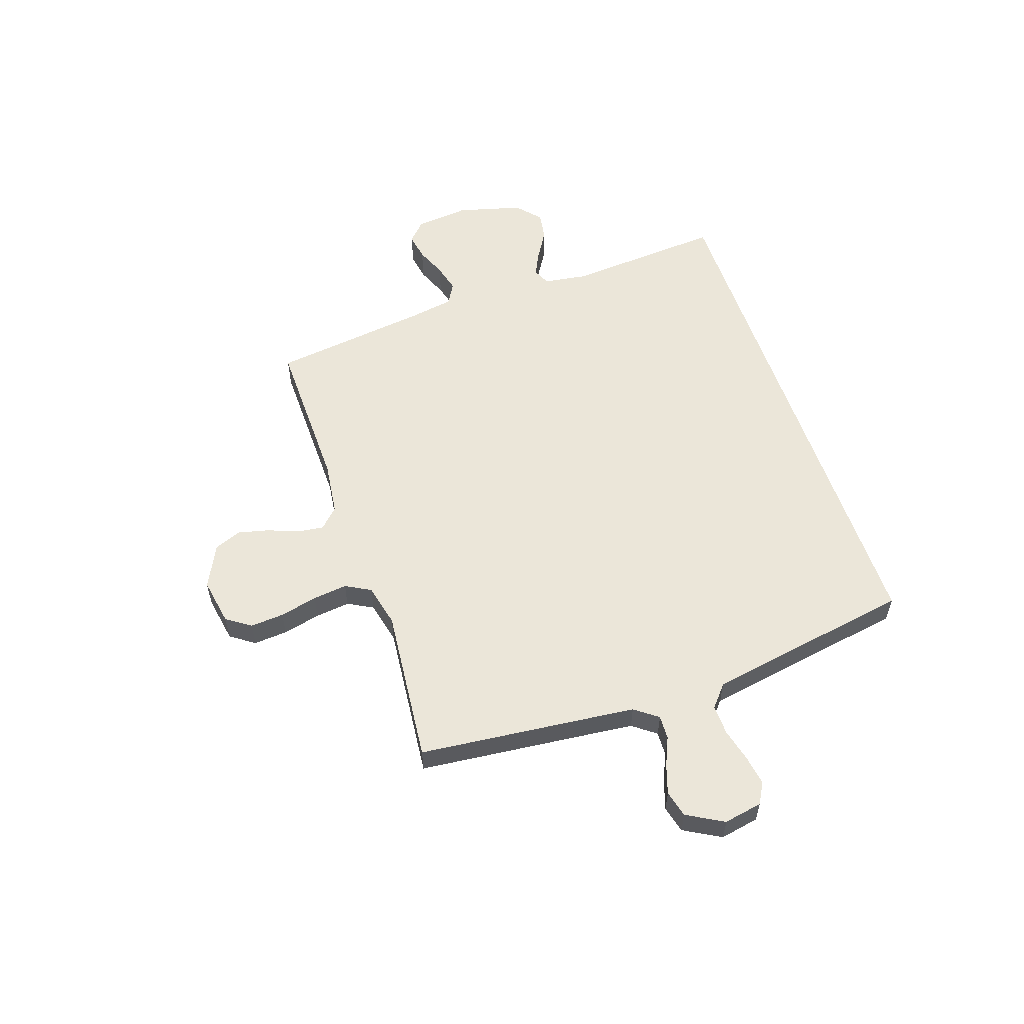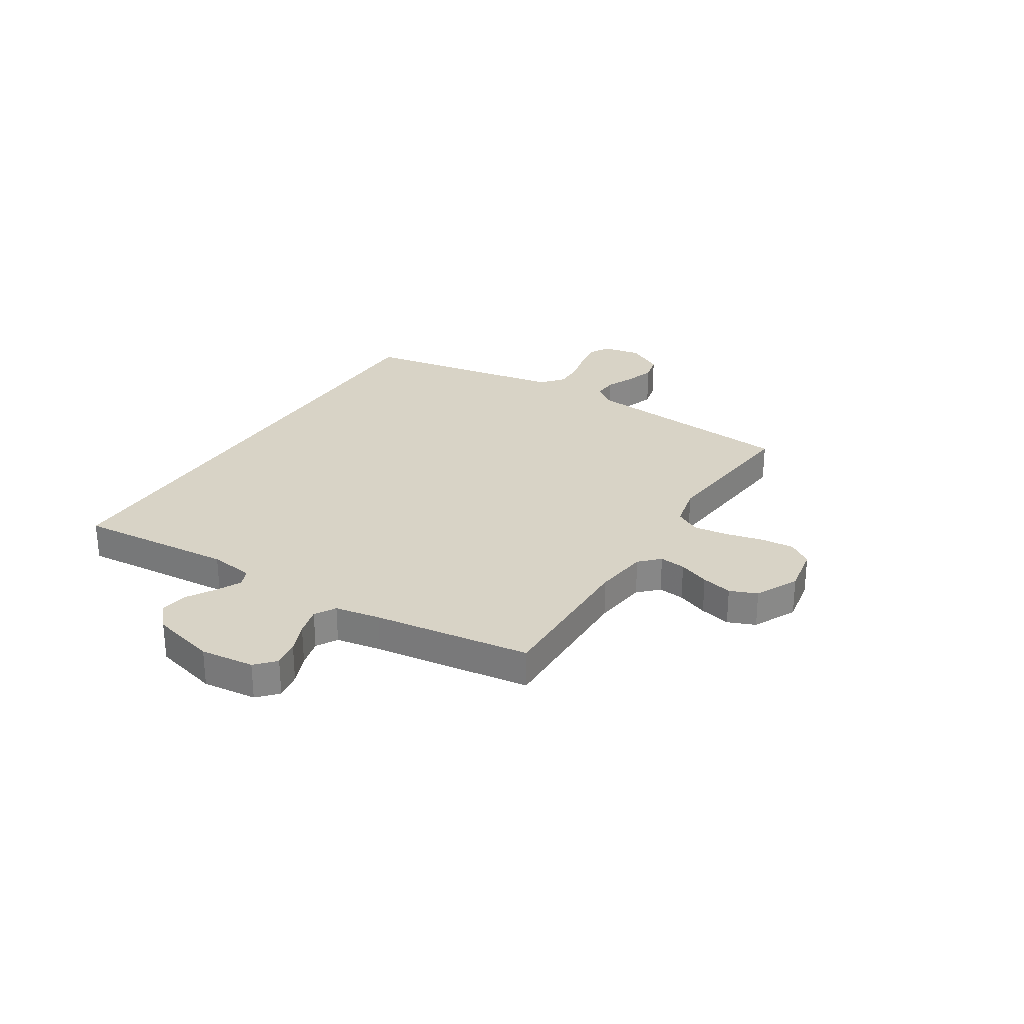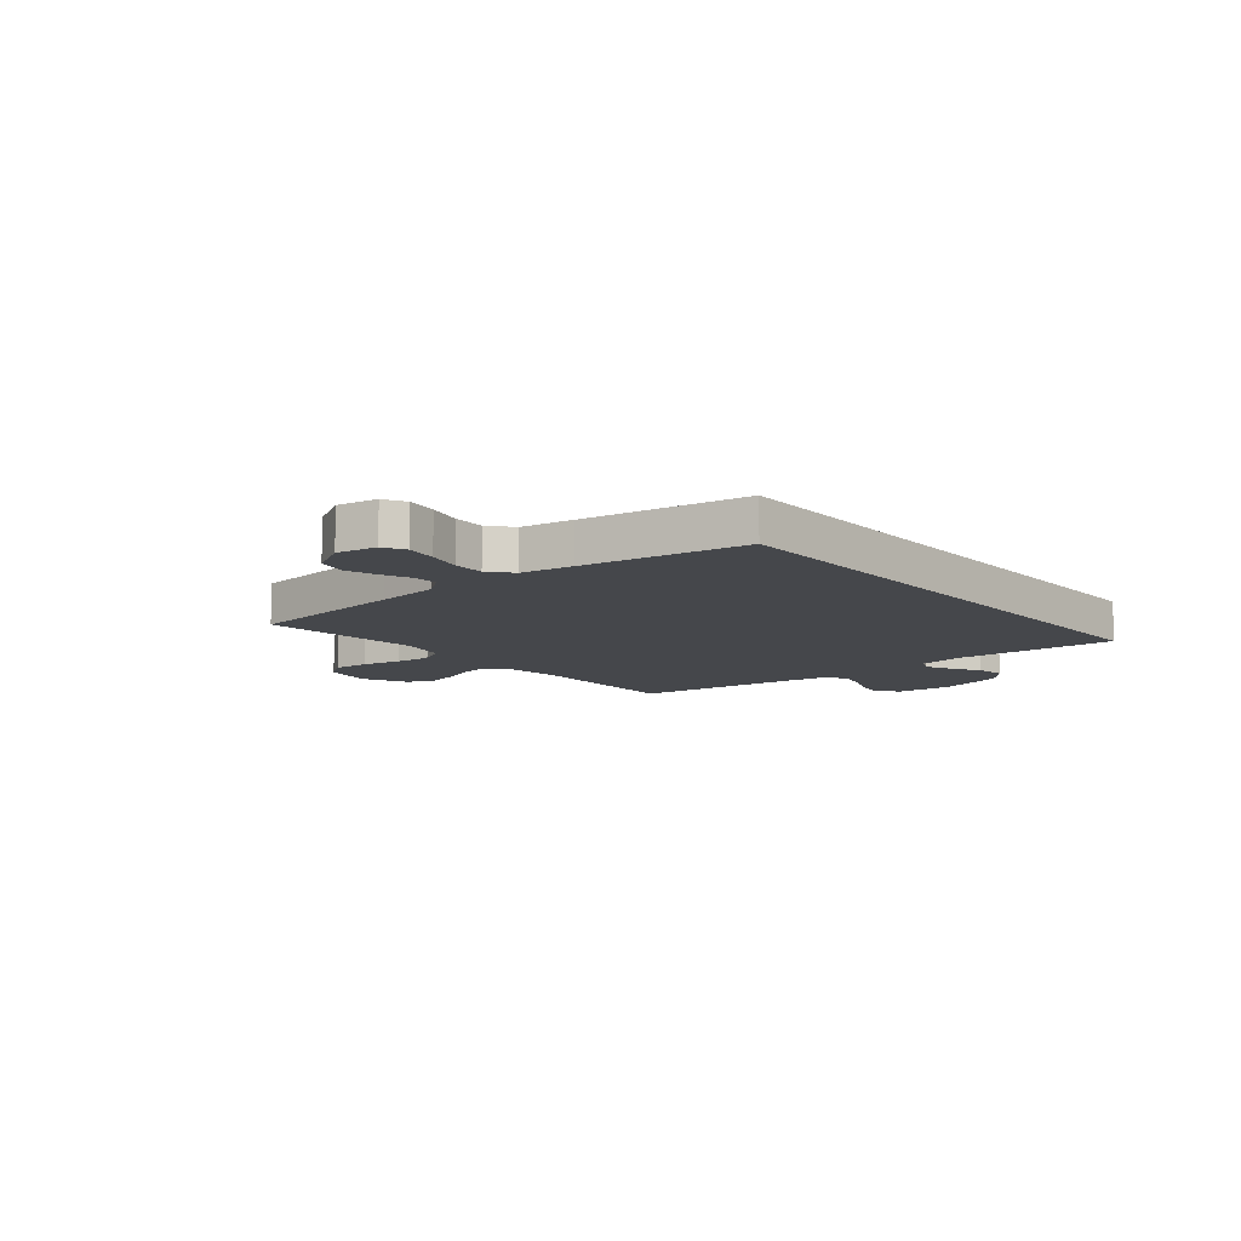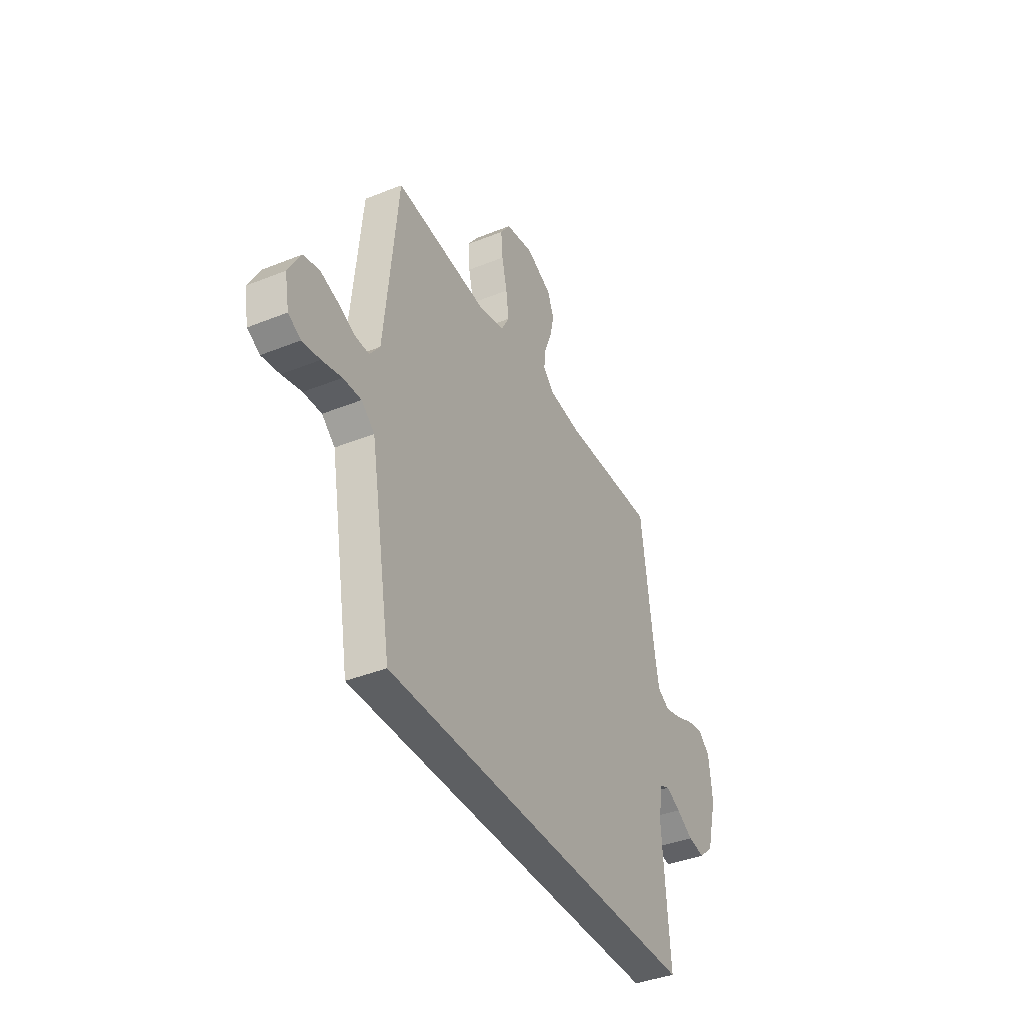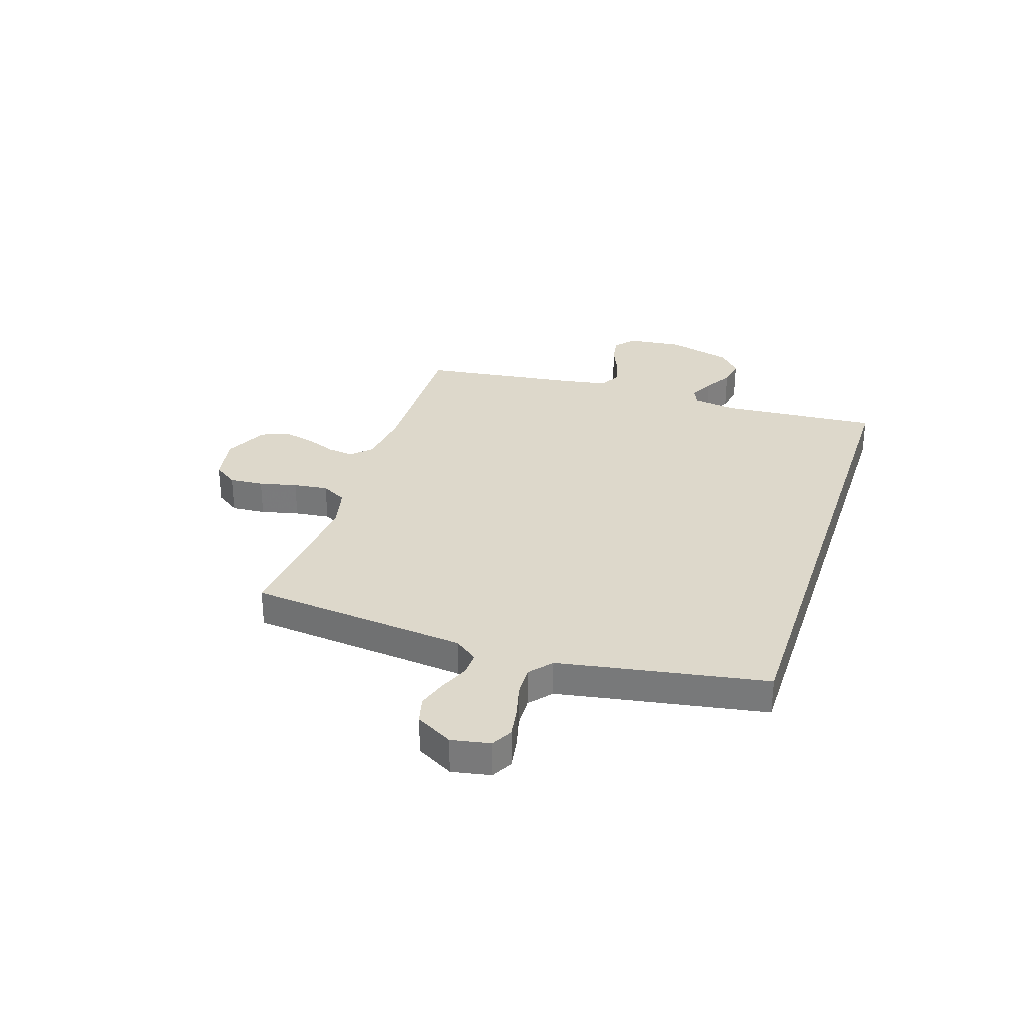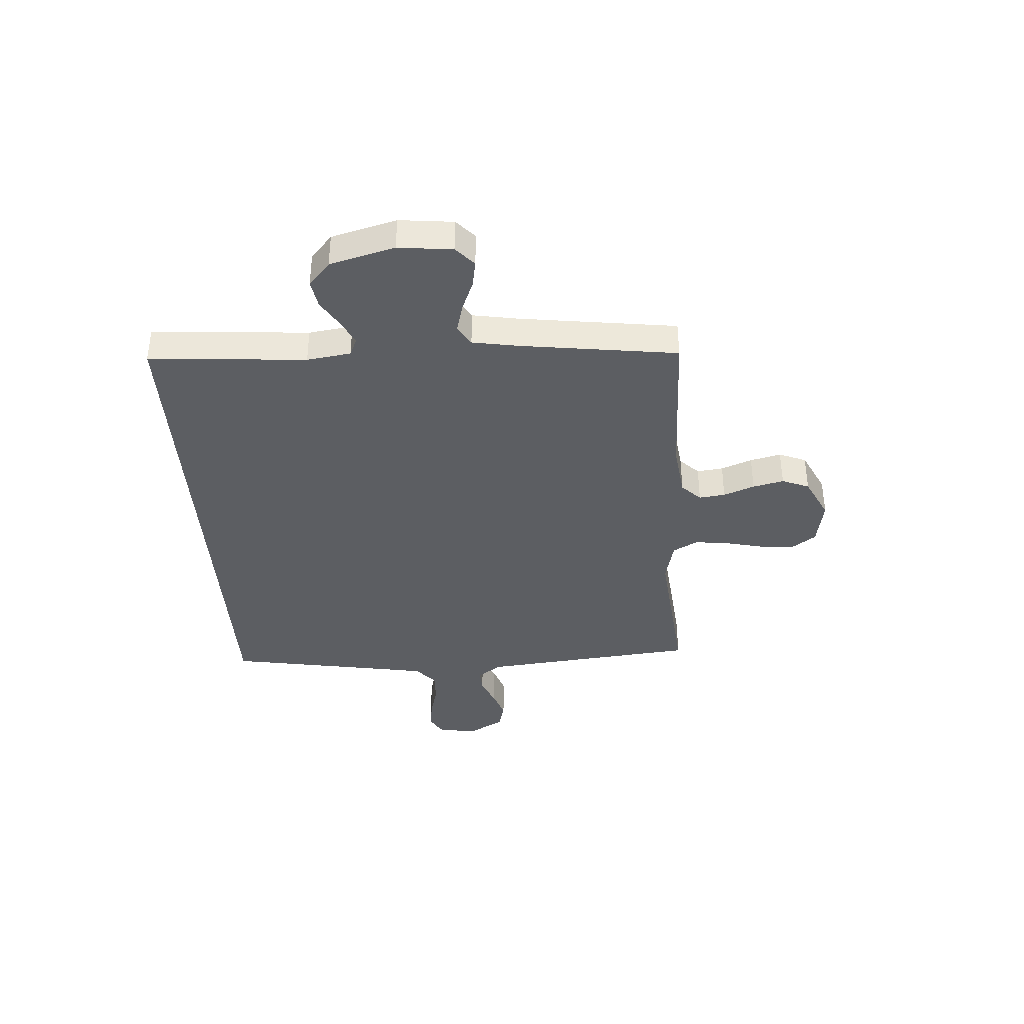
<metadata>
{"format":"obj","ext":"obj","renderer":"f3d","projection":"perspective","resolution":1024,"background":"white","views":[{"elev":56.4,"azim":71.4,"up":"+Y"},{"elev":27.8,"azim":-57.9,"up":"+Y"},{"elev":-10.5,"azim":130.1,"up":"+Y"},{"elev":-39.5,"azim":116.6,"up":"+Z"},{"elev":31.1,"azim":108.1,"up":"+Y"},{"elev":-38.0,"azim":-86.2,"up":"+Y"}]}
</metadata>
<code>
v -0.551 0.07 -0.5
v -0.528 0.07 -0.2
v -0.54 0.07 -0.116
v -0.574 0.07 -0.101
v -0.621 0.07 -0.124
v -0.674 0.07 -0.156
v -0.728 0.07 -0.165
v -0.774 0.07 -0.124
v -0.807 0.07 0
v -0.796 0.07 0.103
v -0.759 0.07 0.137
v -0.707 0.07 0.128
v -0.649 0.07 0.104
v -0.595 0.07 0.09
v -0.555 0.07 0.113
v -0.54 0.07 0.2
v -0.5 0.07 0.5
v -0.2 0.07 0.494
v -0.096 0.07 0.507
v -0.06 0.07 0.543
v -0.066 0.07 0.593
v -0.089 0.07 0.652
v -0.103 0.07 0.711
v -0.082 0.07 0.763
v 0 0.07 0.803
v 0.09 0.07 0.787
v 0.122 0.07 0.741
v 0.117 0.07 0.676
v 0.1 0.07 0.604
v 0.092 0.07 0.538
v 0.118 0.07 0.49
v 0.2 0.07 0.471
v 0.5 0.07 0.5
v 0.53 0.07 0.2
v 0.542 0.07 0.083
v 0.575 0.07 0.039
v 0.621 0.07 0.041
v 0.676 0.07 0.065
v 0.731 0.07 0.083
v 0.782 0.07 0.07
v 0.821 0.07 0
v 0.807 0.07 -0.074
v 0.767 0.07 -0.096
v 0.71 0.07 -0.087
v 0.647 0.07 -0.071
v 0.589 0.07 -0.069
v 0.547 0.07 -0.105
v 0.53 0.07 -0.2
v 0.478 0.07 -0.5
v -0.551 0 -0.5
v -0.528 0 -0.2
v -0.54 0 -0.116
v -0.574 0 -0.101
v -0.621 0 -0.124
v -0.674 0 -0.156
v -0.728 0 -0.165
v -0.774 0 -0.124
v -0.807 0 0
v -0.796 0 0.103
v -0.759 0 0.137
v -0.707 0 0.128
v -0.649 0 0.104
v -0.595 0 0.09
v -0.555 0 0.113
v -0.54 0 0.2
v -0.5 0 0.5
v -0.2 0 0.494
v -0.096 0 0.507
v -0.06 0 0.543
v -0.066 0 0.593
v -0.089 0 0.652
v -0.103 0 0.711
v -0.082 0 0.763
v 0 0 0.803
v 0.09 0 0.787
v 0.122 0 0.741
v 0.117 0 0.676
v 0.1 0 0.604
v 0.092 0 0.538
v 0.118 0 0.49
v 0.2 0 0.471
v 0.5 0 0.5
v 0.53 0 0.2
v 0.542 0 0.083
v 0.575 0 0.039
v 0.621 0 0.041
v 0.676 0 0.065
v 0.731 0 0.083
v 0.782 0 0.07
v 0.821 0 0
v 0.807 0 -0.074
v 0.767 0 -0.096
v 0.71 0 -0.087
v 0.647 0 -0.071
v 0.589 0 -0.069
v 0.547 0 -0.105
v 0.53 0 -0.2
v 0.478 0 -0.5
f 48 49 1 2
f 47 48 2 3
f 46 47 3 4
f 43 44 45
f 42 43 45
f 41 42 45
f 40 41 45
f 39 40 45
f 38 39 45
f 37 38 45
f 36 37 45 46
f 35 36 46 4
f 32 33 34
f 34 35 4
f 32 34 4
f 31 32 4
f 27 28 29
f 26 27 29
f 25 26 29
f 24 25 29
f 23 24 29
f 22 23 29
f 21 22 29
f 20 21 29 30
f 31 4 5
f 30 31 5
f 20 30 5
f 19 20 5
f 16 17 18
f 15 16 18 19
f 11 12 13
f 10 11 13
f 9 10 13
f 8 9 13
f 7 8 13
f 6 7 13
f 5 6 13
f 5 13 14
f 15 19 5
f 5 14 15
f 51 50 98 97
f 52 51 97 96
f 53 52 96 95
f 94 93 92
f 94 92 91
f 94 91 90
f 94 90 89
f 94 89 88
f 94 88 87
f 94 87 86
f 95 94 86 85
f 53 95 85 84
f 83 82 81
f 53 84 83
f 53 83 81
f 53 81 80
f 78 77 76
f 78 76 75
f 78 75 74
f 78 74 73
f 78 73 72
f 78 72 71
f 78 71 70
f 79 78 70 69
f 54 53 80
f 54 80 79
f 54 79 69
f 54 69 68
f 67 66 65
f 68 67 65 64
f 62 61 60
f 62 60 59
f 62 59 58
f 62 58 57
f 62 57 56
f 62 56 55
f 62 55 54
f 63 62 54
f 54 68 64
f 64 63 54
f 1 50 51 2
f 2 51 52 3
f 3 52 53 4
f 4 53 54 5
f 5 54 55 6
f 6 55 56 7
f 7 56 57 8
f 8 57 58 9
f 9 58 59 10
f 10 59 60 11
f 11 60 61 12
f 12 61 62 13
f 13 62 63 14
f 14 63 64 15
f 15 64 65 16
f 16 65 66 17
f 17 66 67 18
f 18 67 68 19
f 19 68 69 20
f 20 69 70 21
f 21 70 71 22
f 22 71 72 23
f 23 72 73 24
f 24 73 74 25
f 25 74 75 26
f 26 75 76 27
f 27 76 77 28
f 28 77 78 29
f 29 78 79 30
f 30 79 80 31
f 31 80 81 32
f 32 81 82 33
f 33 82 83 34
f 34 83 84 35
f 35 84 85 36
f 36 85 86 37
f 37 86 87 38
f 38 87 88 39
f 39 88 89 40
f 40 89 90 41
f 41 90 91 42
f 42 91 92 43
f 43 92 93 44
f 44 93 94 45
f 45 94 95 46
f 46 95 96 47
f 47 96 97 48
f 48 97 98 49
f 49 98 50 1

</code>
